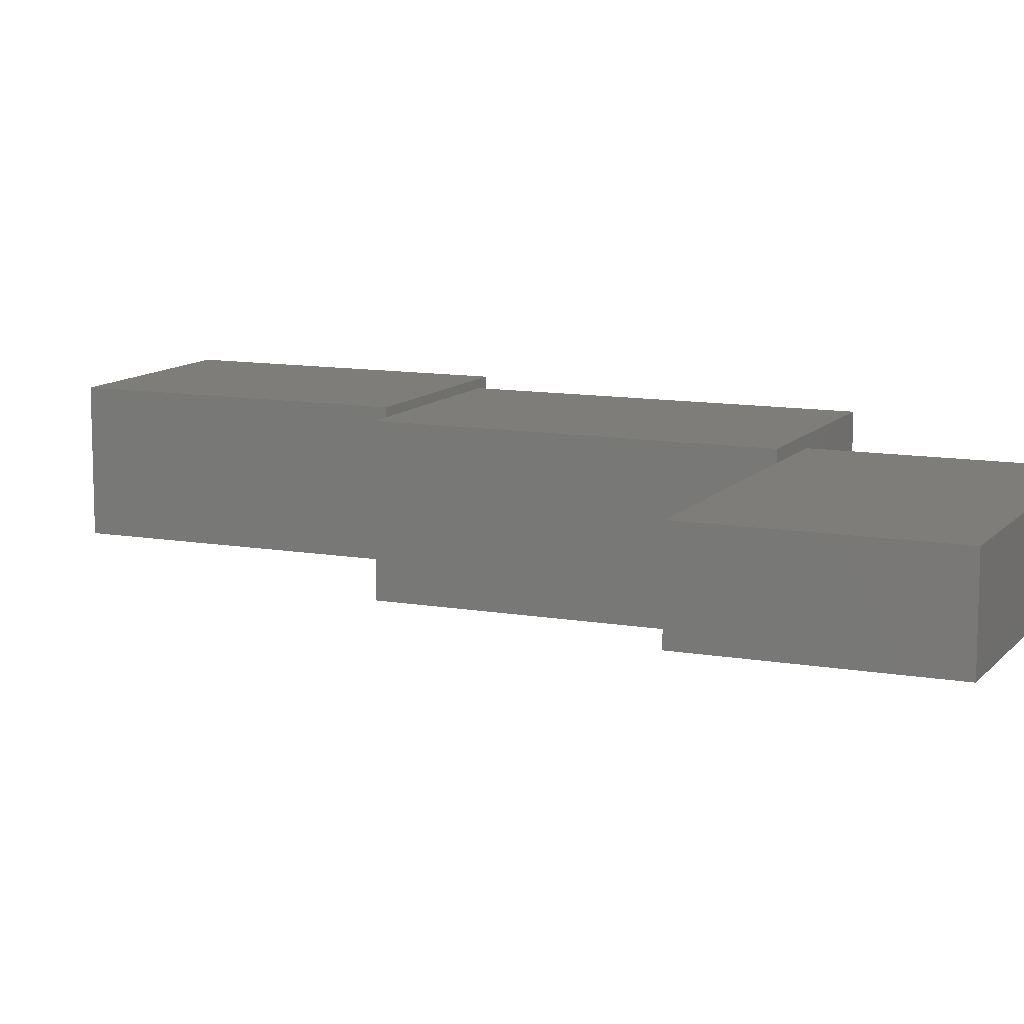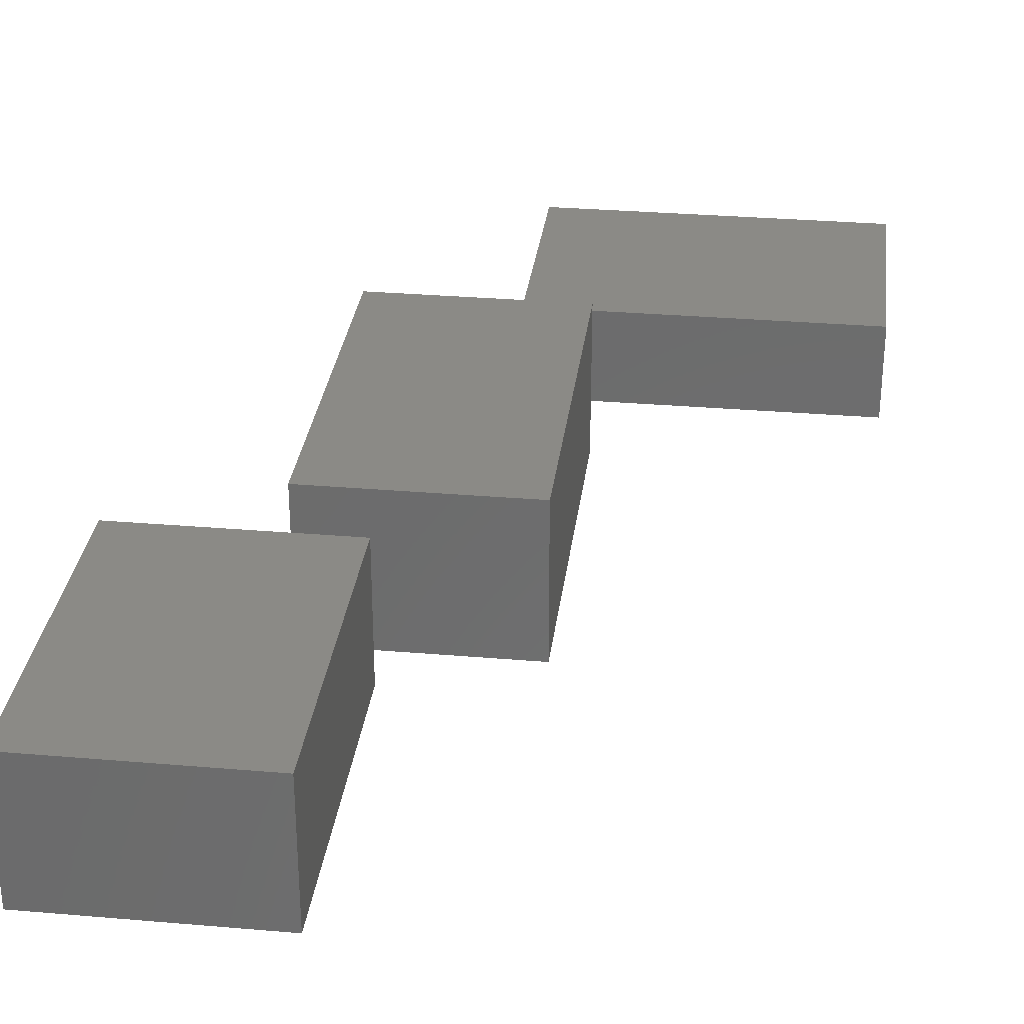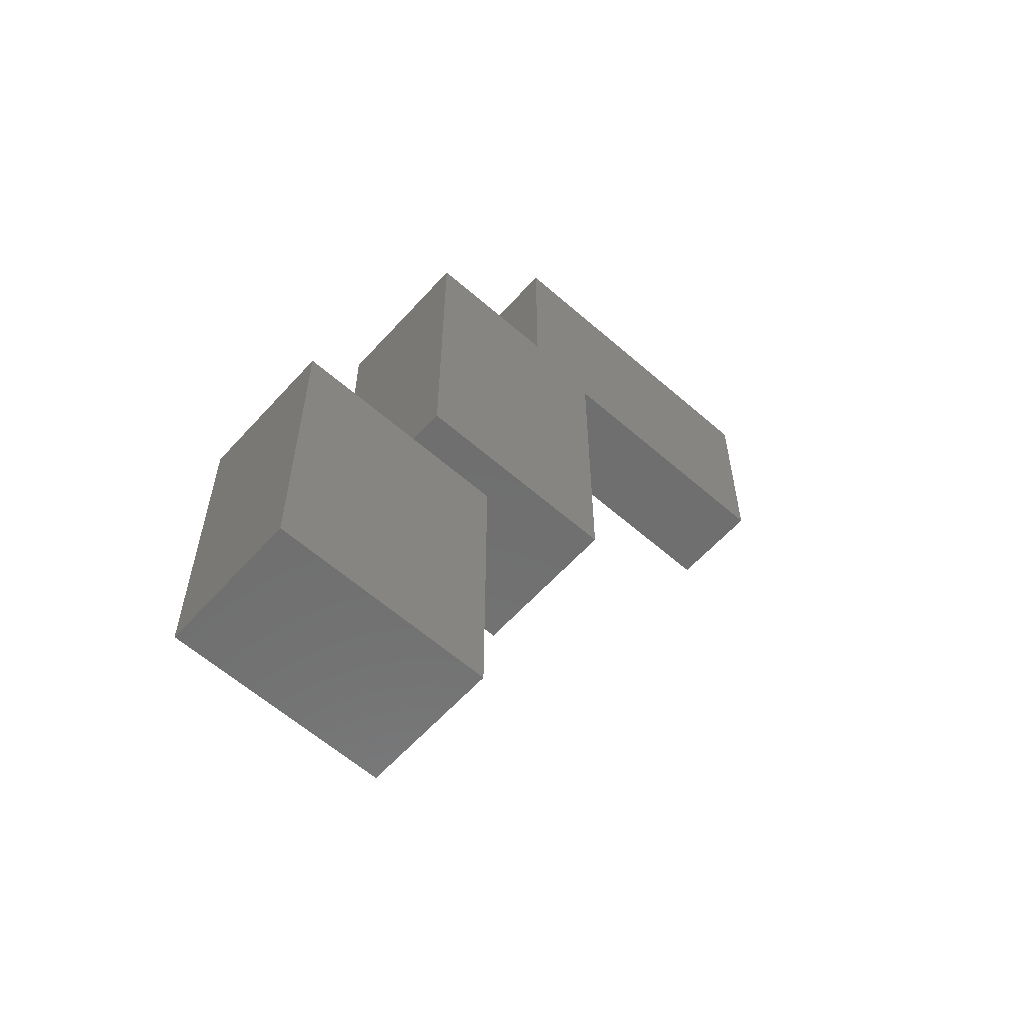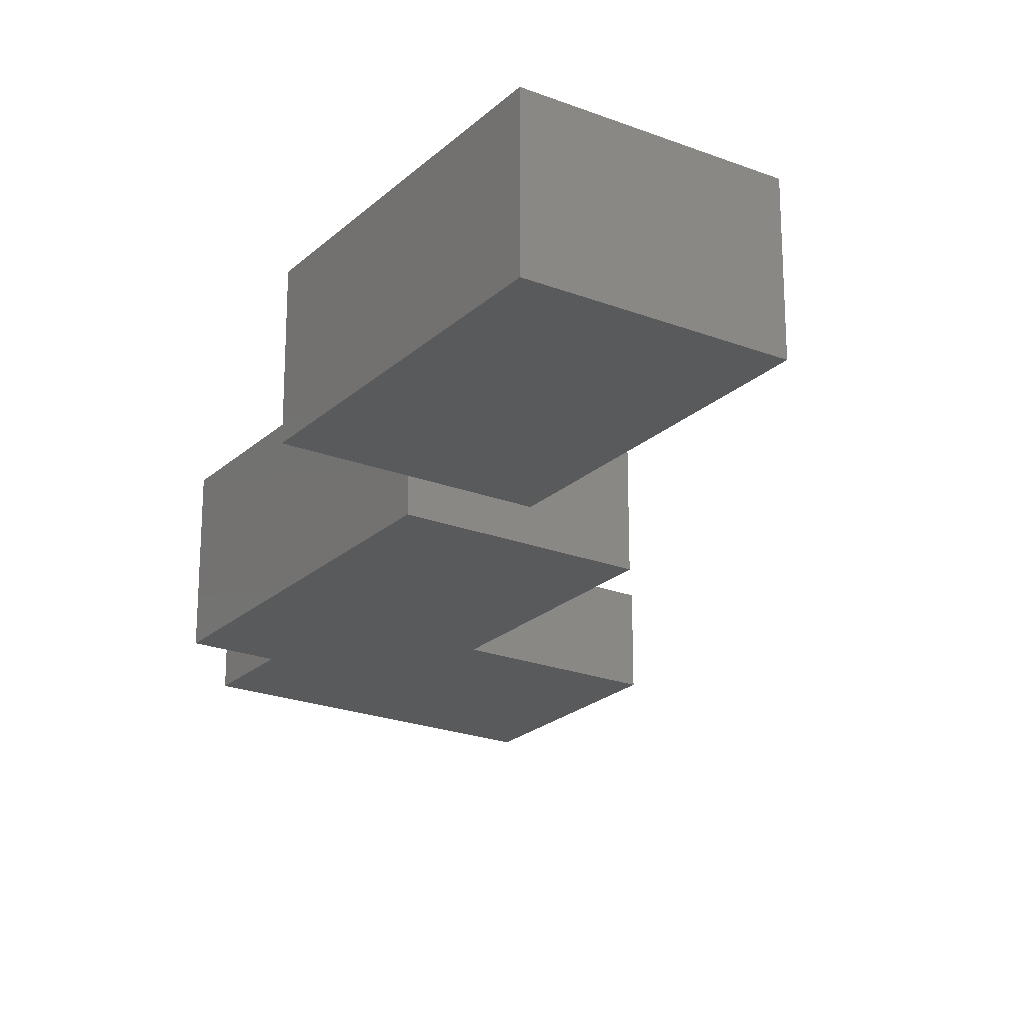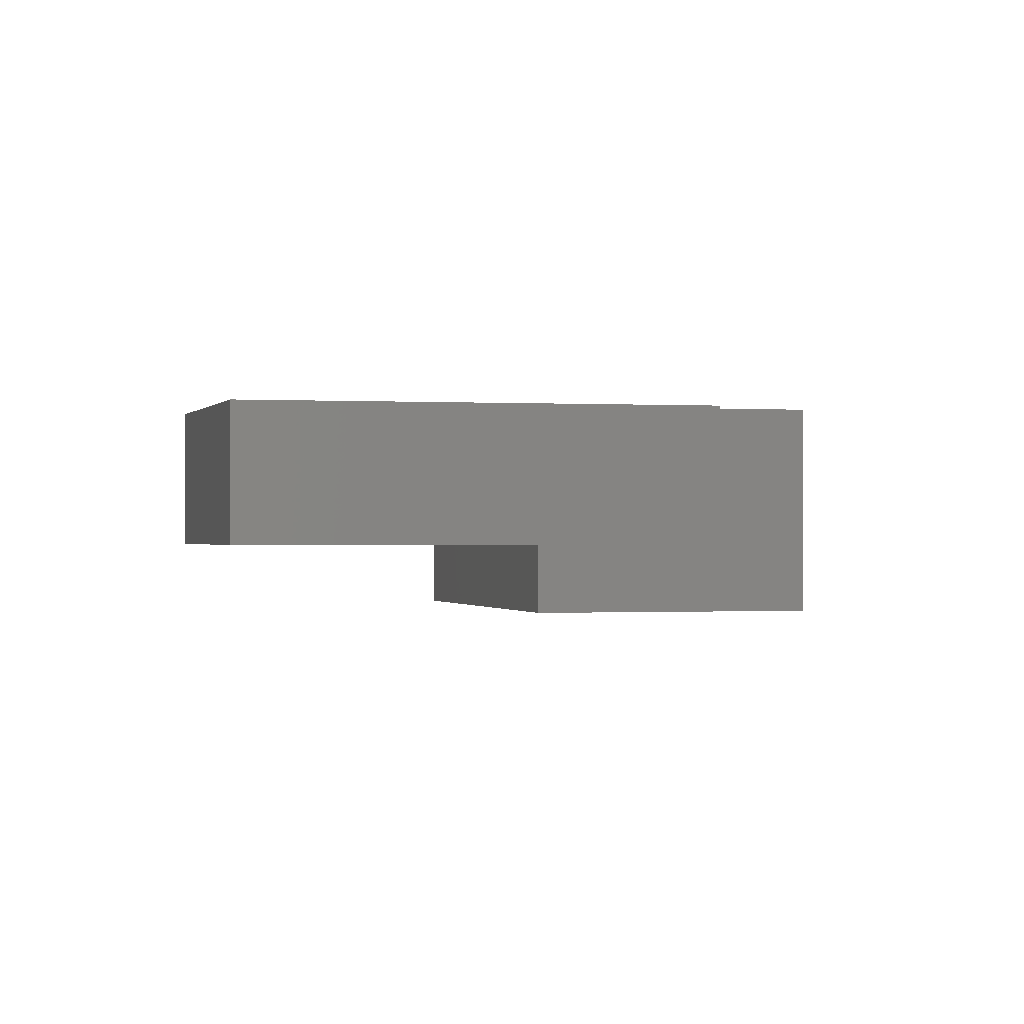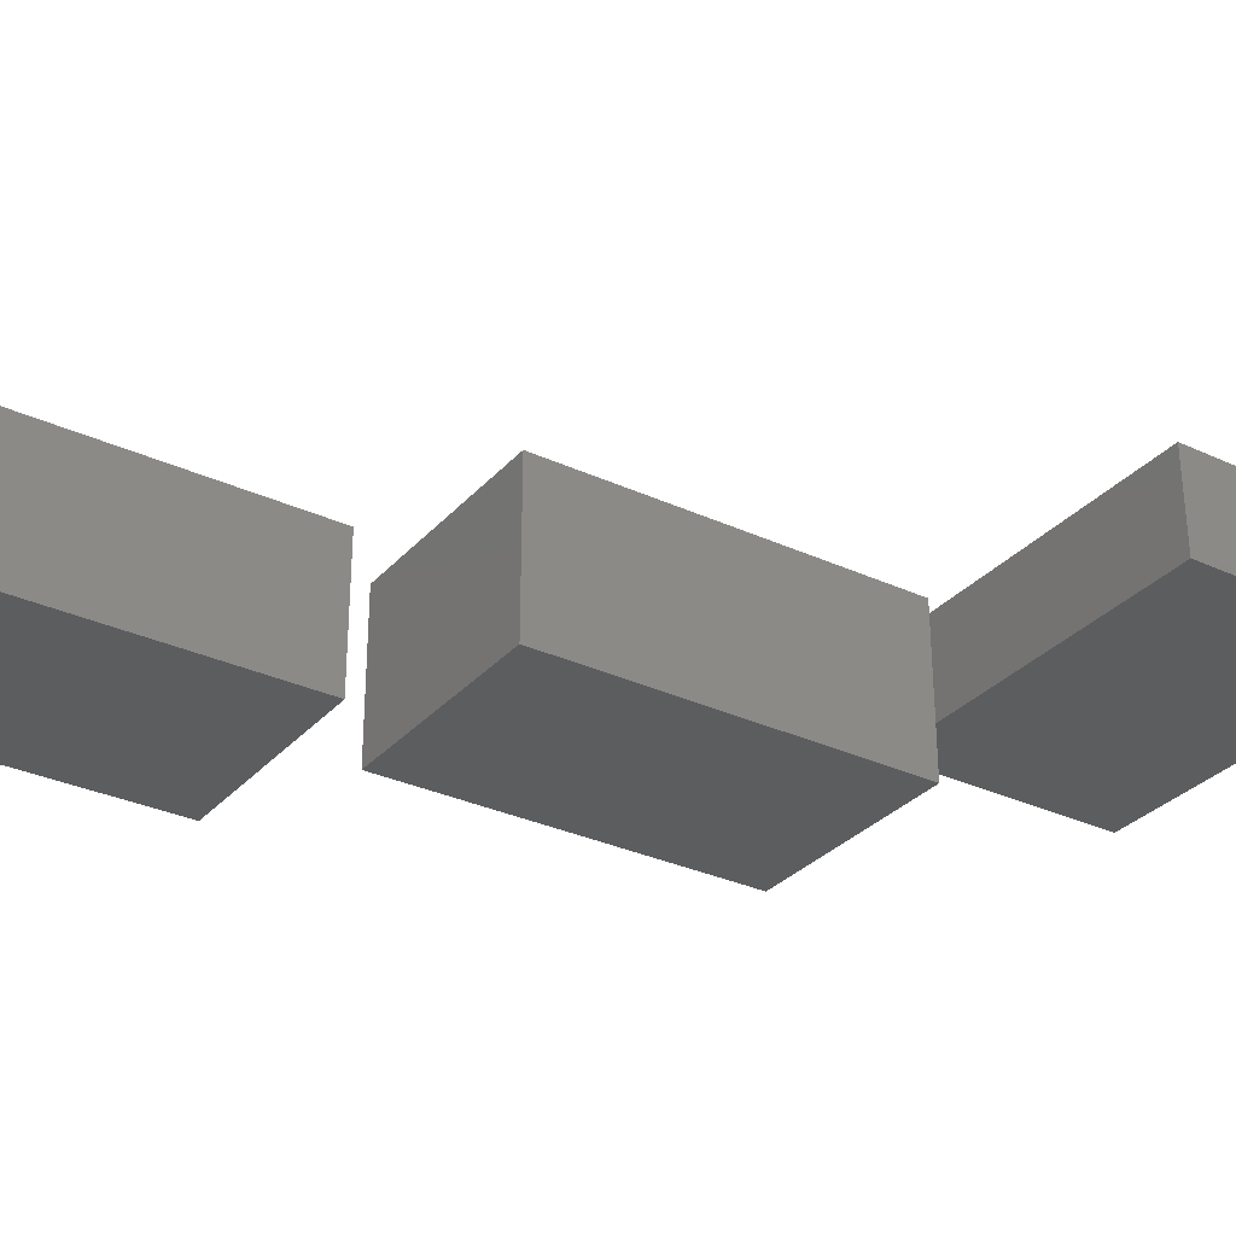
<metadata>
{"format":"stl","ext":"stl","renderer":"f3d","projection":"perspective","resolution":1024,"background":"white","views":[{"elev":10.9,"azim":113.7,"up":"+Z"},{"elev":30.8,"azim":7.0,"up":"+Z"},{"elev":-60.3,"azim":-41.8,"up":"+Y"},{"elev":-22.5,"azim":-33.6,"up":"+Z"},{"elev":-0.4,"azim":165.5,"up":"+Z"},{"elev":-31.0,"azim":56.4,"up":"+Z"}]}
</metadata>
<code>
# stl→obj: 24 verts, 36 faces
v 11.95 10.97 0.4475
v 15.02 10.97 0.4475
v 15.02 15.36 0.4475
v 11.95 15.36 0.4475
v 11.95 10.97 2.423
v 11.95 15.36 2.423
v 15.02 15.36 2.423
v 15.02 10.97 2.423
v 16.01 21.21 1.13
v 20.67 21.21 1.13
v 20.67 24.36 1.13
v 16.01 24.36 1.13
v 16.01 21.21 2.446
v 16.01 24.36 2.446
v 20.67 24.36 2.446
v 20.67 21.21 2.446
v 13.95 16.16 0.3911
v 16.92 16.16 0.3911
v 16.92 21.15 0.3911
v 13.95 21.15 0.3911
v 13.95 16.16 2.574
v 13.95 21.15 2.574
v 16.92 21.15 2.574
v 16.92 16.16 2.574
f 1 2 3
f 1 3 4
f 5 6 7
f 5 7 8
f 1 5 8
f 1 8 2
f 3 7 6
f 3 6 4
f 1 4 6
f 1 6 5
f 2 8 7
f 2 7 3
f 9 10 11
f 9 11 12
f 13 14 15
f 13 15 16
f 9 13 16
f 9 16 10
f 11 15 14
f 11 14 12
f 9 12 14
f 9 14 13
f 10 16 15
f 10 15 11
f 17 18 19
f 17 19 20
f 21 22 23
f 21 23 24
f 17 21 24
f 17 24 18
f 19 23 22
f 19 22 20
f 17 20 22
f 17 22 21
f 18 24 23
f 18 23 19

</code>
